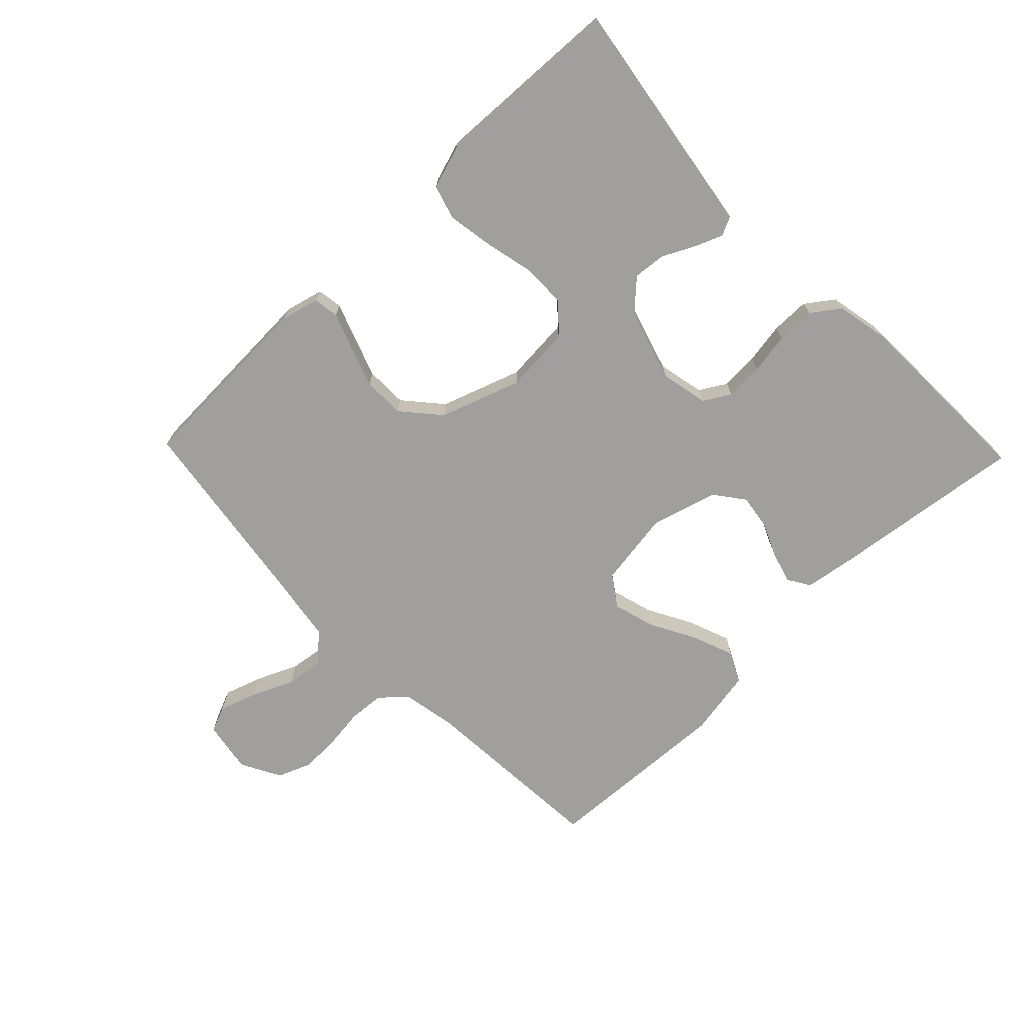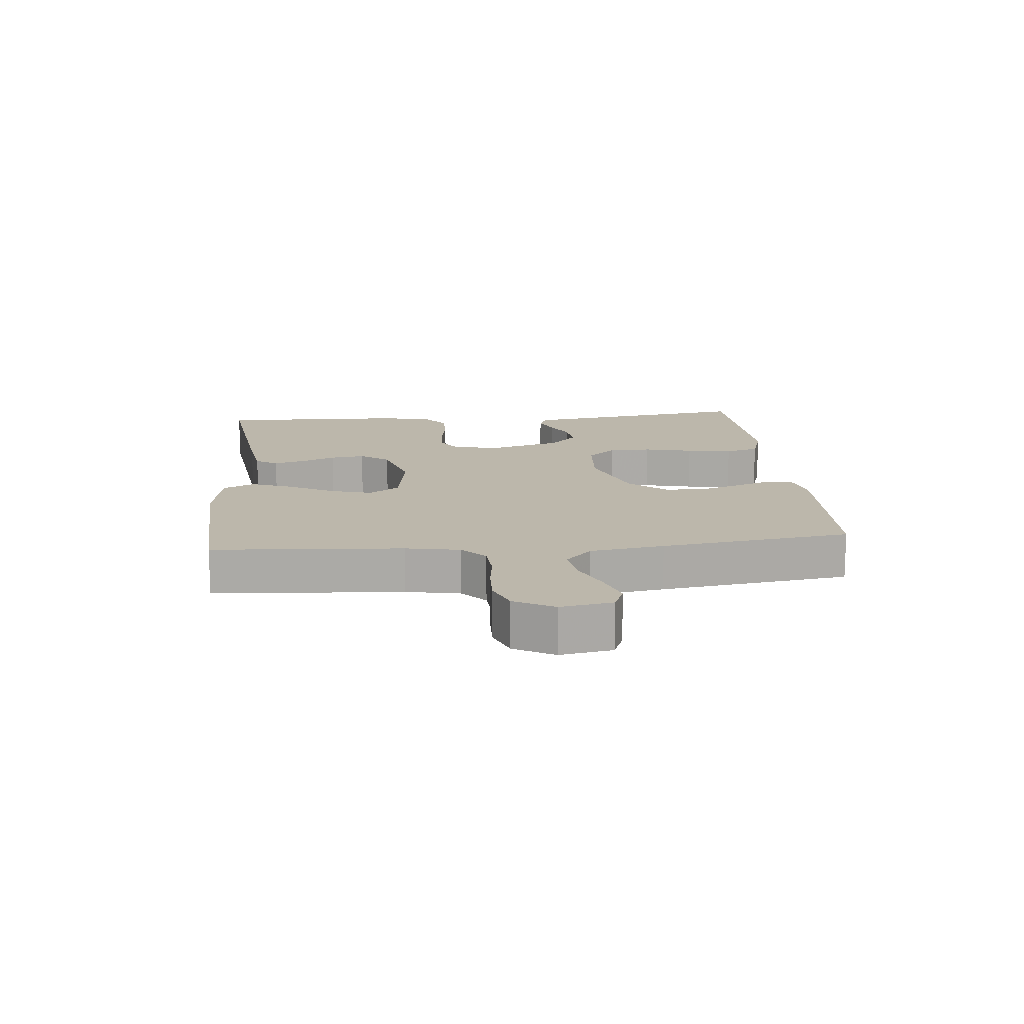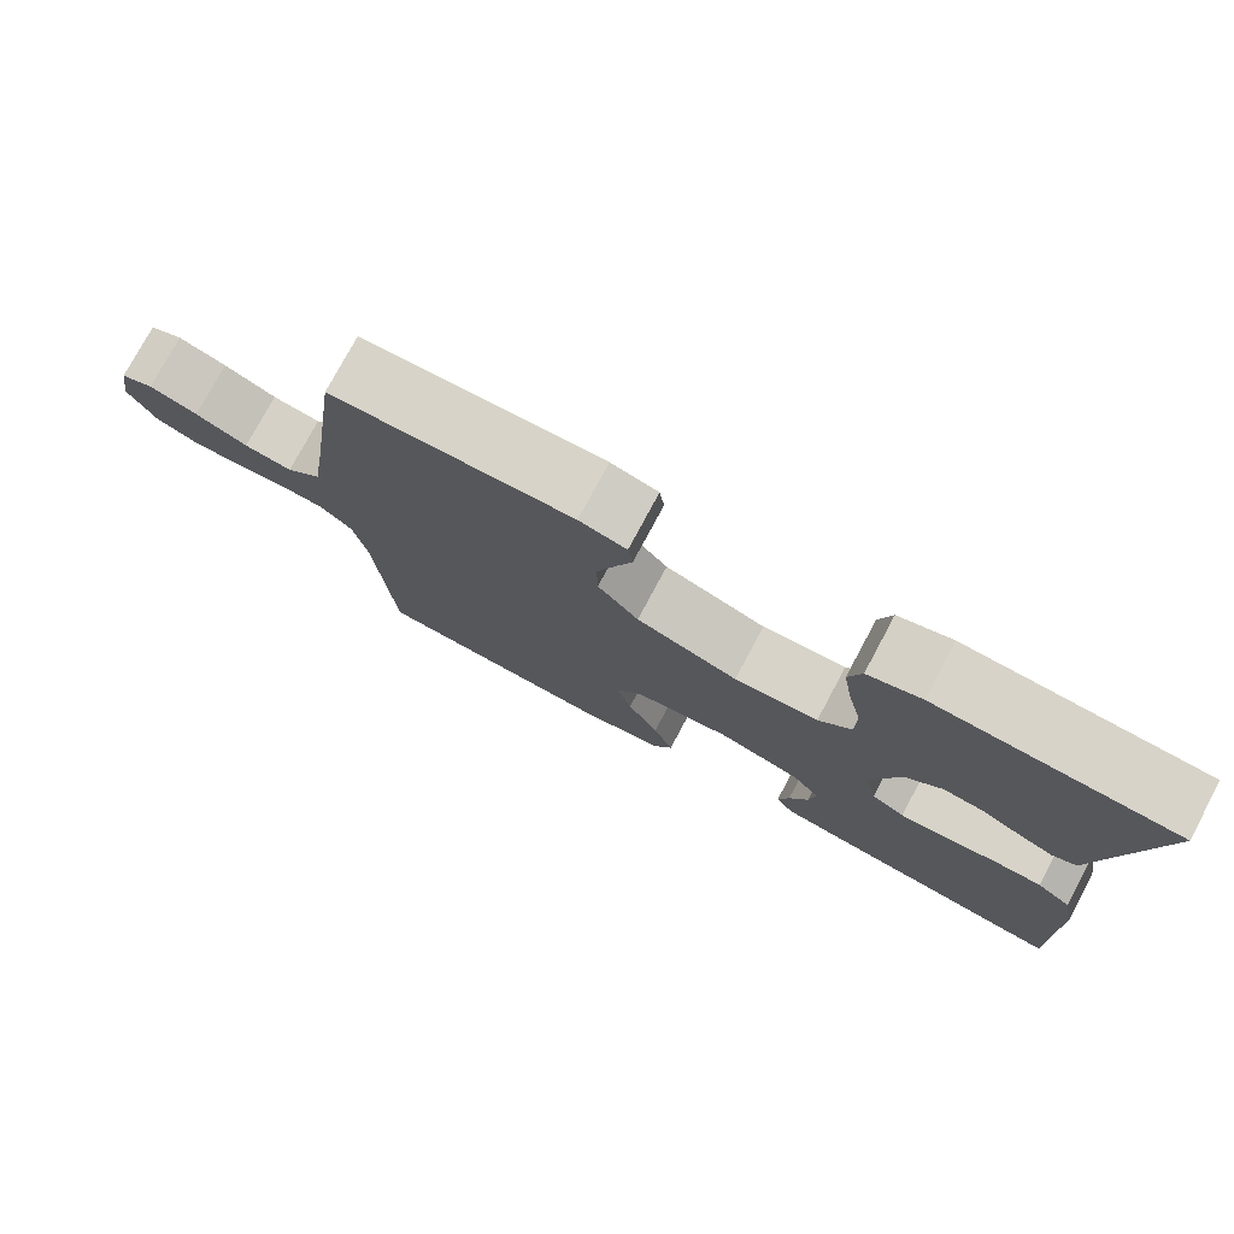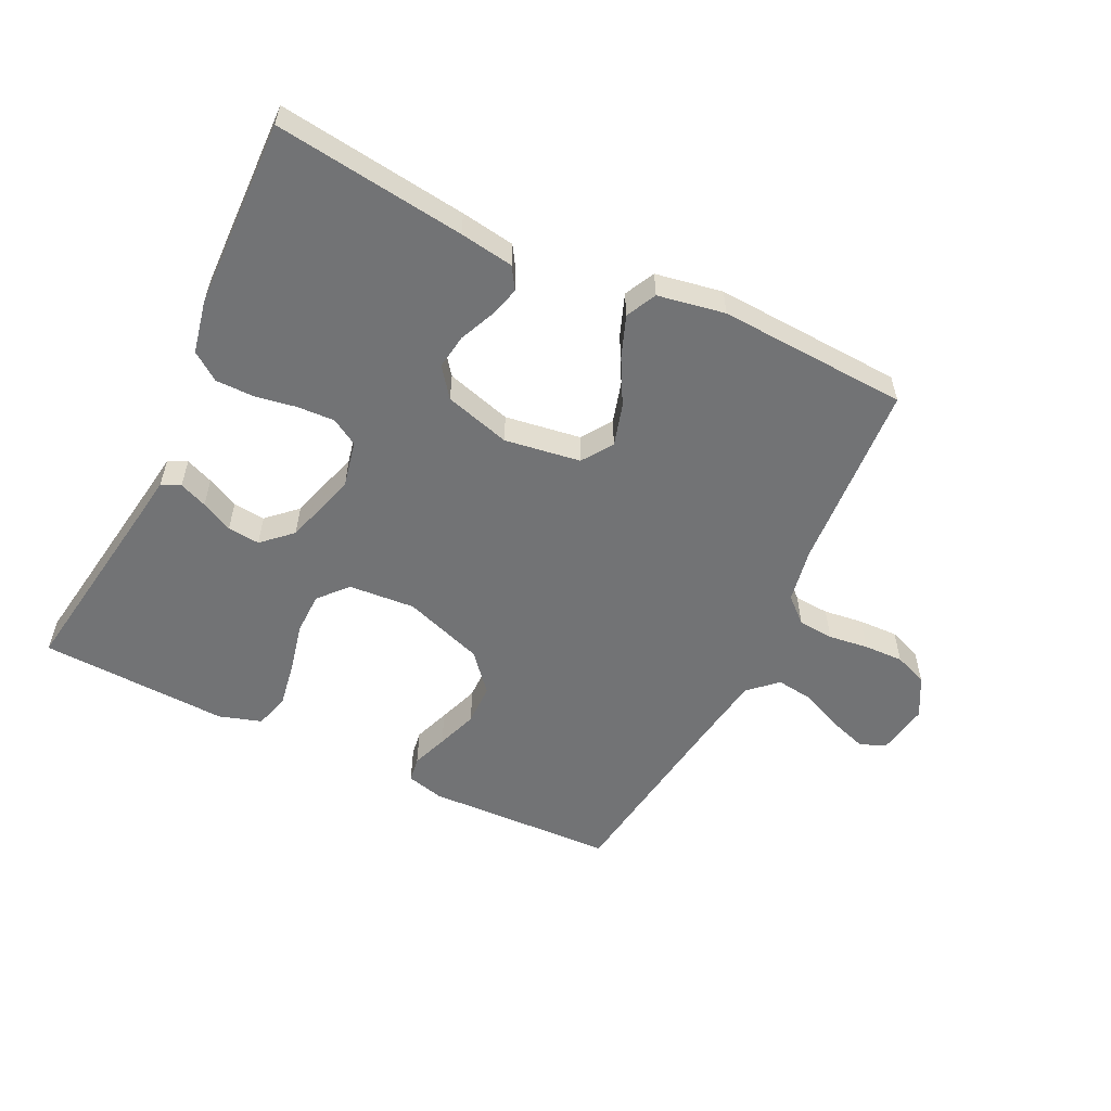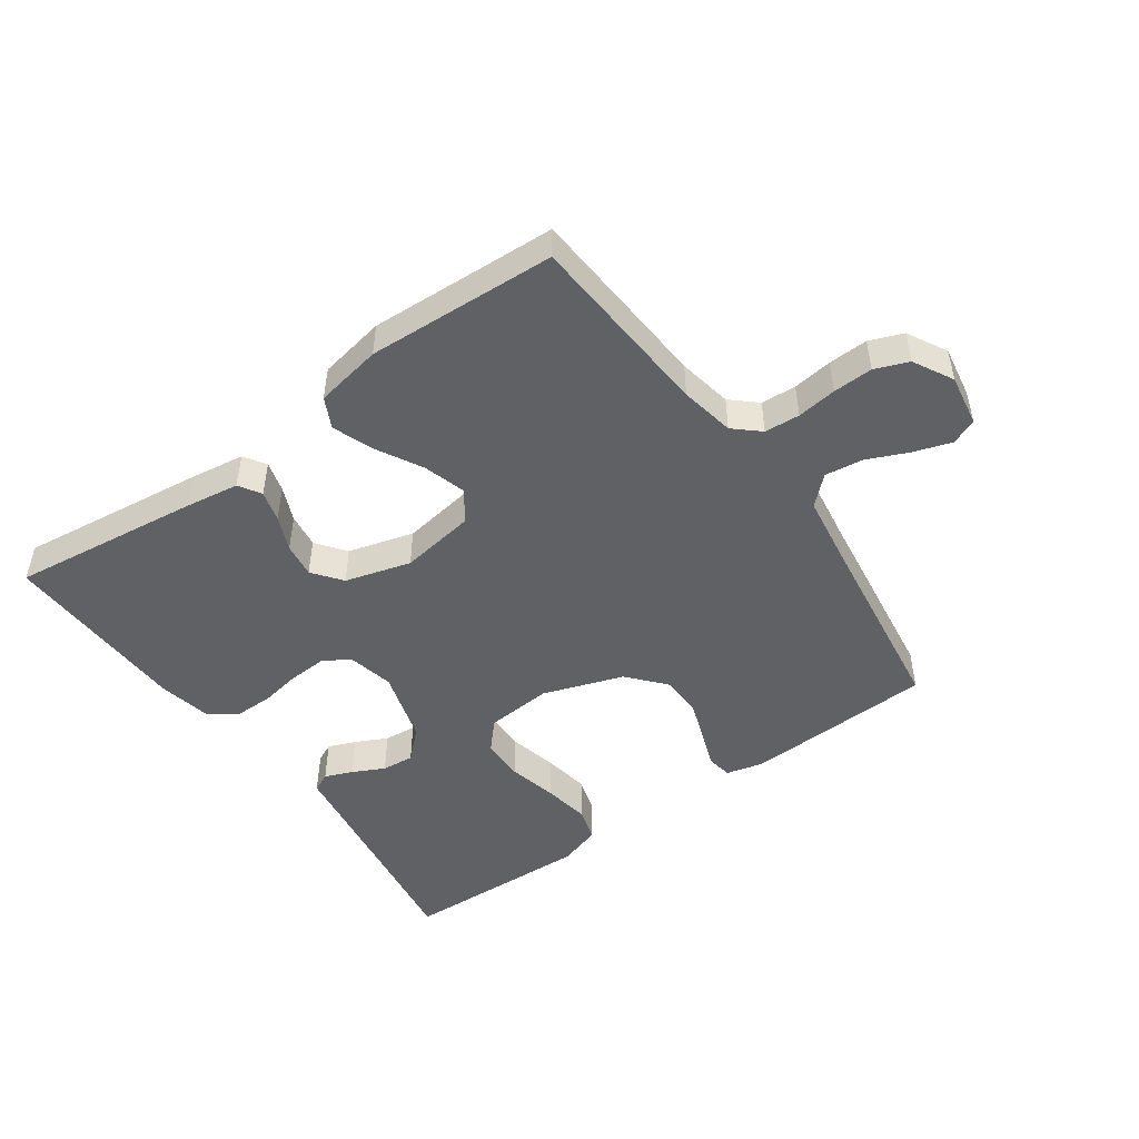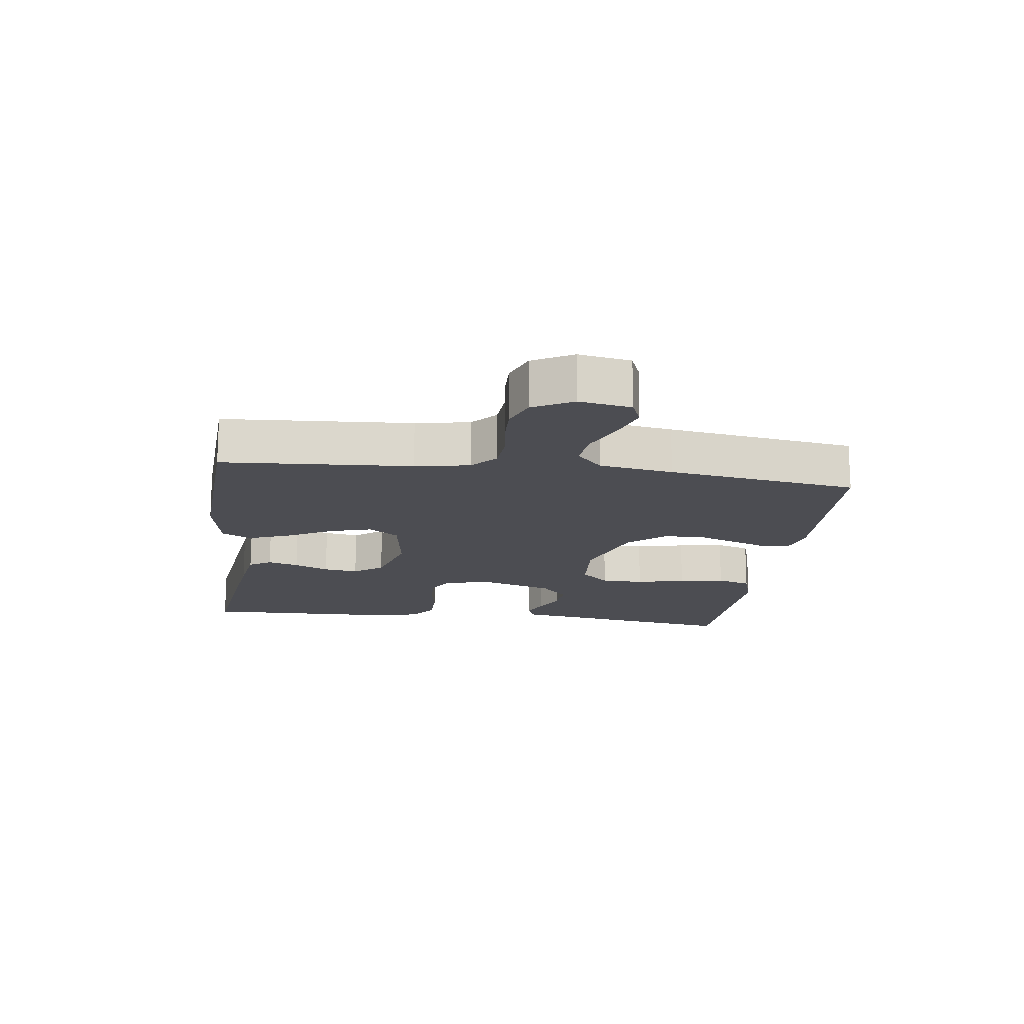
<metadata>
{"format":"obj","ext":"obj","renderer":"f3d","projection":"perspective","resolution":1024,"background":"white","views":[{"elev":-71.4,"azim":44.0,"up":"+Y"},{"elev":14.3,"azim":-95.3,"up":"+Y"},{"elev":76.8,"azim":28.2,"up":"+Z"},{"elev":-55.8,"azim":154.1,"up":"+Y"},{"elev":-48.7,"azim":-144.4,"up":"+Y"},{"elev":-16.3,"azim":-97.6,"up":"+Y"}]}
</metadata>
<code>
v 0.5 0.07 0.5
v 0.454 0.07 0.2
v 0.443 0.07 0.125
v 0.413 0.07 0.111
v 0.369 0.07 0.129
v 0.319 0.07 0.154
v 0.268 0.07 0.159
v 0.222 0.07 0.116
v 0.187 0.07 0
v 0.203 0.07 -0.074
v 0.245 0.07 -0.099
v 0.305 0.07 -0.096
v 0.37 0.07 -0.085
v 0.431 0.07 -0.085
v 0.475 0.07 -0.117
v 0.492 0.07 -0.2
v 0.5 0.07 -0.5
v 0.2 0.07 -0.462
v 0.115 0.07 -0.449
v 0.093 0.07 -0.414
v 0.107 0.07 -0.365
v 0.131 0.07 -0.31
v 0.139 0.07 -0.255
v 0.104 0.07 -0.209
v 0 0.07 -0.179
v -0.12 0.07 -0.197
v -0.153 0.07 -0.245
v -0.134 0.07 -0.311
v -0.095 0.07 -0.383
v -0.07 0.07 -0.449
v -0.094 0.07 -0.497
v -0.2 0.07 -0.516
v -0.5 0.07 -0.5
v -0.52 0.07 -0.2
v -0.536 0.07 -0.114
v -0.576 0.07 -0.078
v -0.632 0.07 -0.074
v -0.695 0.07 -0.082
v -0.758 0.07 -0.084
v -0.811 0.07 -0.063
v -0.845 0.07 0
v -0.831 0.07 0.082
v -0.79 0.07 0.099
v -0.73 0.07 0.079
v -0.665 0.07 0.05
v -0.605 0.07 0.042
v -0.561 0.07 0.083
v -0.543 0.07 0.2
v -0.5 0.07 0.5
v -0.2 0.07 0.512
v -0.141 0.07 0.497
v -0.135 0.07 0.457
v -0.156 0.07 0.4
v -0.179 0.07 0.335
v -0.178 0.07 0.269
v -0.127 0.07 0.21
v 0 0.07 0.166
v 0.105 0.07 0.174
v 0.146 0.07 0.219
v 0.147 0.07 0.287
v 0.129 0.07 0.365
v 0.117 0.07 0.438
v 0.133 0.07 0.492
v 0.2 0.07 0.513
v 0.5 0 0.5
v 0.454 0 0.2
v 0.443 0 0.125
v 0.413 0 0.111
v 0.369 0 0.129
v 0.319 0 0.154
v 0.268 0 0.159
v 0.222 0 0.116
v 0.187 0 0
v 0.203 0 -0.074
v 0.245 0 -0.099
v 0.305 0 -0.096
v 0.37 0 -0.085
v 0.431 0 -0.085
v 0.475 0 -0.117
v 0.492 0 -0.2
v 0.5 0 -0.5
v 0.2 0 -0.462
v 0.115 0 -0.449
v 0.093 0 -0.414
v 0.107 0 -0.365
v 0.131 0 -0.31
v 0.139 0 -0.255
v 0.104 0 -0.209
v 0 0 -0.179
v -0.12 0 -0.197
v -0.153 0 -0.245
v -0.134 0 -0.311
v -0.095 0 -0.383
v -0.07 0 -0.449
v -0.094 0 -0.497
v -0.2 0 -0.516
v -0.5 0 -0.5
v -0.52 0 -0.2
v -0.536 0 -0.114
v -0.576 0 -0.078
v -0.632 0 -0.074
v -0.695 0 -0.082
v -0.758 0 -0.084
v -0.811 0 -0.063
v -0.845 0 0
v -0.831 0 0.082
v -0.79 0 0.099
v -0.73 0 0.079
v -0.665 0 0.05
v -0.605 0 0.042
v -0.561 0 0.083
v -0.543 0 0.2
v -0.5 0 0.5
v -0.2 0 0.512
v -0.141 0 0.497
v -0.135 0 0.457
v -0.156 0 0.4
v -0.179 0 0.335
v -0.178 0 0.269
v -0.127 0 0.21
v 0 0 0.166
v 0.105 0 0.174
v 0.146 0 0.219
v 0.147 0 0.287
v 0.129 0 0.365
v 0.117 0 0.438
v 0.133 0 0.492
v 0.2 0 0.513
f 64 1 2
f 63 64 2
f 62 63 2
f 61 62 2
f 60 61 2
f 59 60 2 3
f 51 52 53
f 50 51 53
f 49 50 53
f 48 49 53
f 47 48 53 54
f 46 47 54 55
f 43 44 45
f 42 43 45
f 41 42 45
f 40 41 45
f 39 40 45
f 38 39 45
f 37 38 45
f 36 37 45 46
f 46 55 56
f 36 46 56
f 35 36 56
f 32 33 34
f 31 32 34
f 30 31 34
f 29 30 34
f 28 29 34
f 27 28 34 35
f 20 21 22
f 19 20 22
f 18 19 22
f 17 18 22
f 16 17 22
f 15 16 22
f 14 15 22
f 13 14 22
f 12 13 22
f 11 12 22 23
f 10 11 23 24
f 3 4 5 6
f 59 3 6
f 59 6 7
f 58 59 7 8
f 57 58 8 9
f 35 56 57
f 27 35 57
f 26 27 57
f 57 9 10
f 26 57 10
f 25 26 10
f 10 24 25
f 66 65 128
f 66 128 127
f 66 127 126
f 66 126 125
f 66 125 124
f 67 66 124 123
f 117 116 115
f 117 115 114
f 117 114 113
f 117 113 112
f 118 117 112 111
f 119 118 111 110
f 109 108 107
f 109 107 106
f 109 106 105
f 109 105 104
f 109 104 103
f 109 103 102
f 109 102 101
f 110 109 101 100
f 120 119 110
f 120 110 100
f 120 100 99
f 98 97 96
f 98 96 95
f 98 95 94
f 98 94 93
f 98 93 92
f 99 98 92 91
f 86 85 84
f 86 84 83
f 86 83 82
f 86 82 81
f 86 81 80
f 86 80 79
f 86 79 78
f 86 78 77
f 86 77 76
f 87 86 76 75
f 88 87 75 74
f 70 69 68 67
f 70 67 123
f 71 70 123
f 72 71 123 122
f 73 72 122 121
f 121 120 99
f 121 99 91
f 121 91 90
f 74 73 121
f 74 121 90
f 74 90 89
f 89 88 74
f 1 65 66 2
f 2 66 67 3
f 3 67 68 4
f 4 68 69 5
f 5 69 70 6
f 6 70 71 7
f 7 71 72 8
f 8 72 73 9
f 9 73 74 10
f 10 74 75 11
f 11 75 76 12
f 12 76 77 13
f 13 77 78 14
f 14 78 79 15
f 15 79 80 16
f 16 80 81 17
f 17 81 82 18
f 18 82 83 19
f 19 83 84 20
f 20 84 85 21
f 21 85 86 22
f 22 86 87 23
f 23 87 88 24
f 24 88 89 25
f 25 89 90 26
f 26 90 91 27
f 27 91 92 28
f 28 92 93 29
f 29 93 94 30
f 30 94 95 31
f 31 95 96 32
f 32 96 97 33
f 33 97 98 34
f 34 98 99 35
f 35 99 100 36
f 36 100 101 37
f 37 101 102 38
f 38 102 103 39
f 39 103 104 40
f 40 104 105 41
f 41 105 106 42
f 42 106 107 43
f 43 107 108 44
f 44 108 109 45
f 45 109 110 46
f 46 110 111 47
f 47 111 112 48
f 48 112 113 49
f 49 113 114 50
f 50 114 115 51
f 51 115 116 52
f 52 116 117 53
f 53 117 118 54
f 54 118 119 55
f 55 119 120 56
f 56 120 121 57
f 57 121 122 58
f 58 122 123 59
f 59 123 124 60
f 60 124 125 61
f 61 125 126 62
f 62 126 127 63
f 63 127 128 64
f 64 128 65 1

</code>
